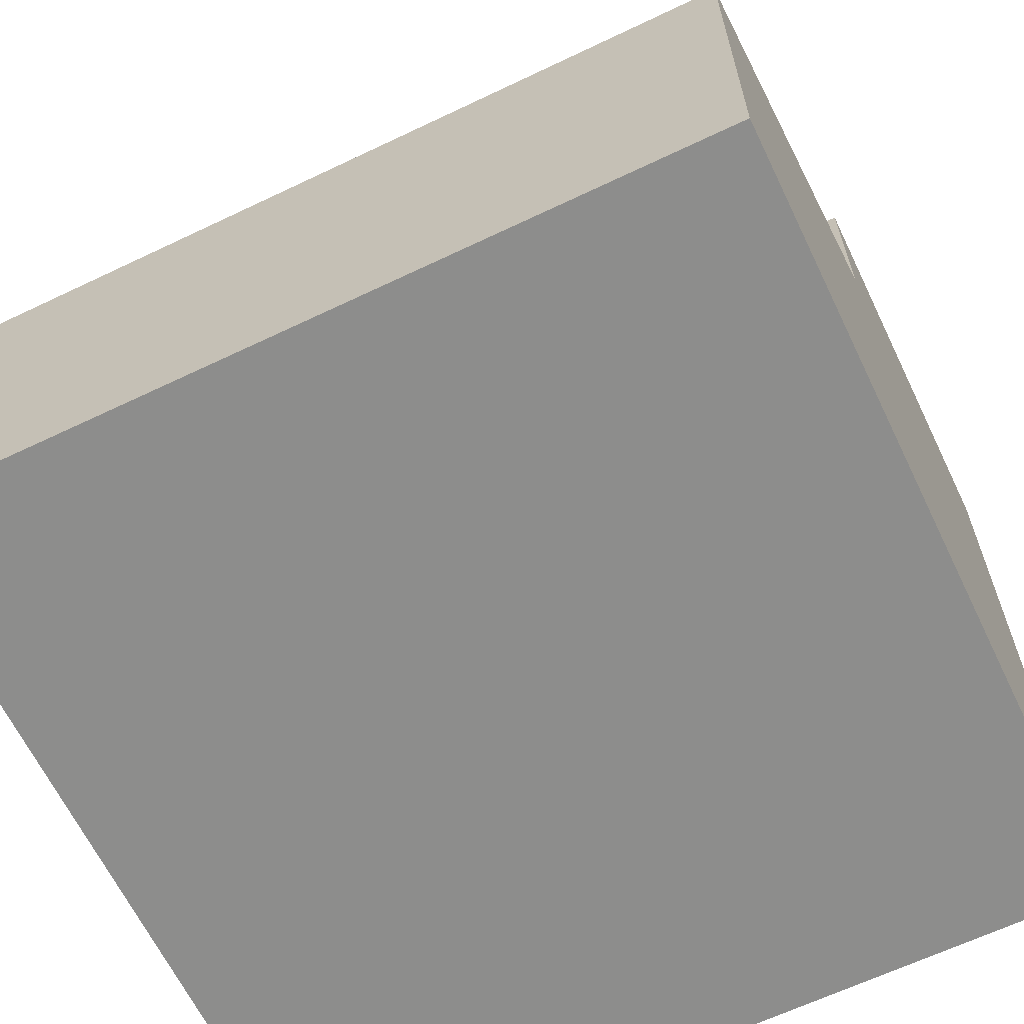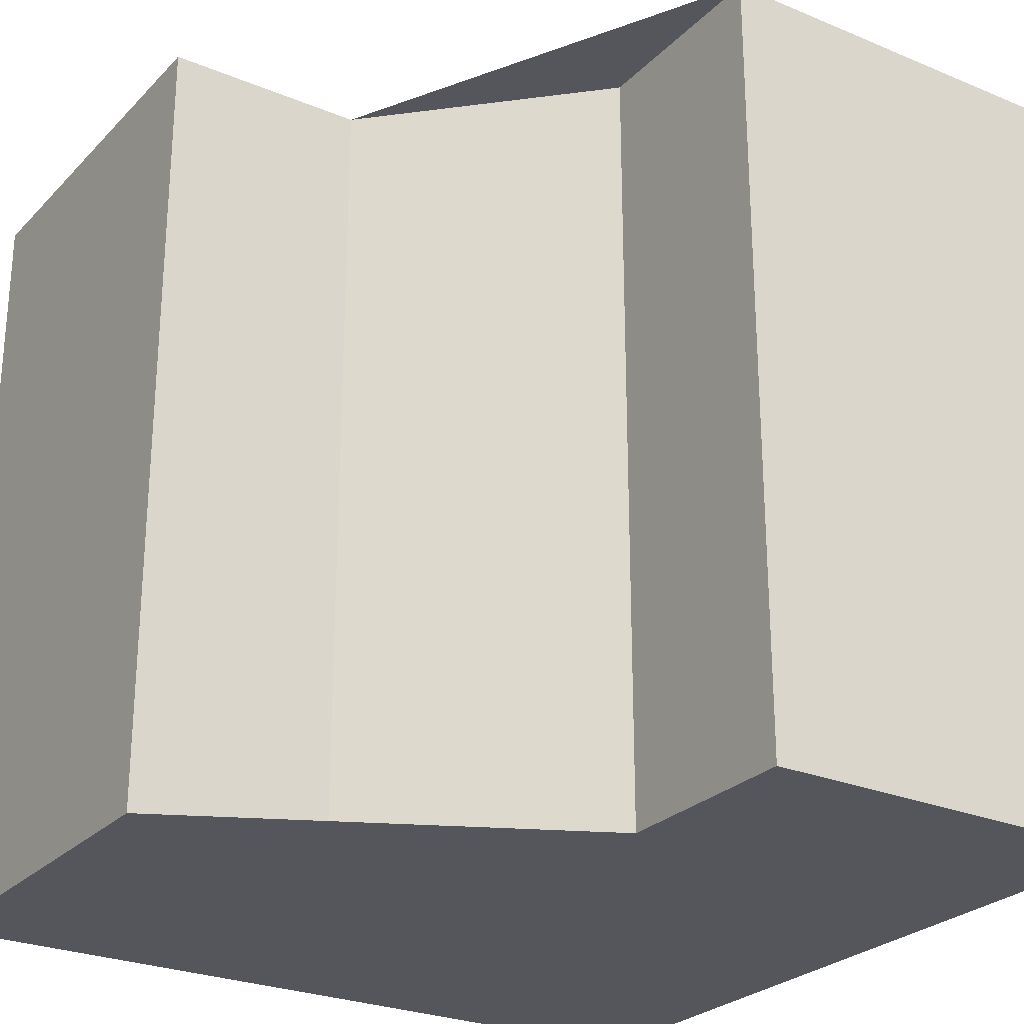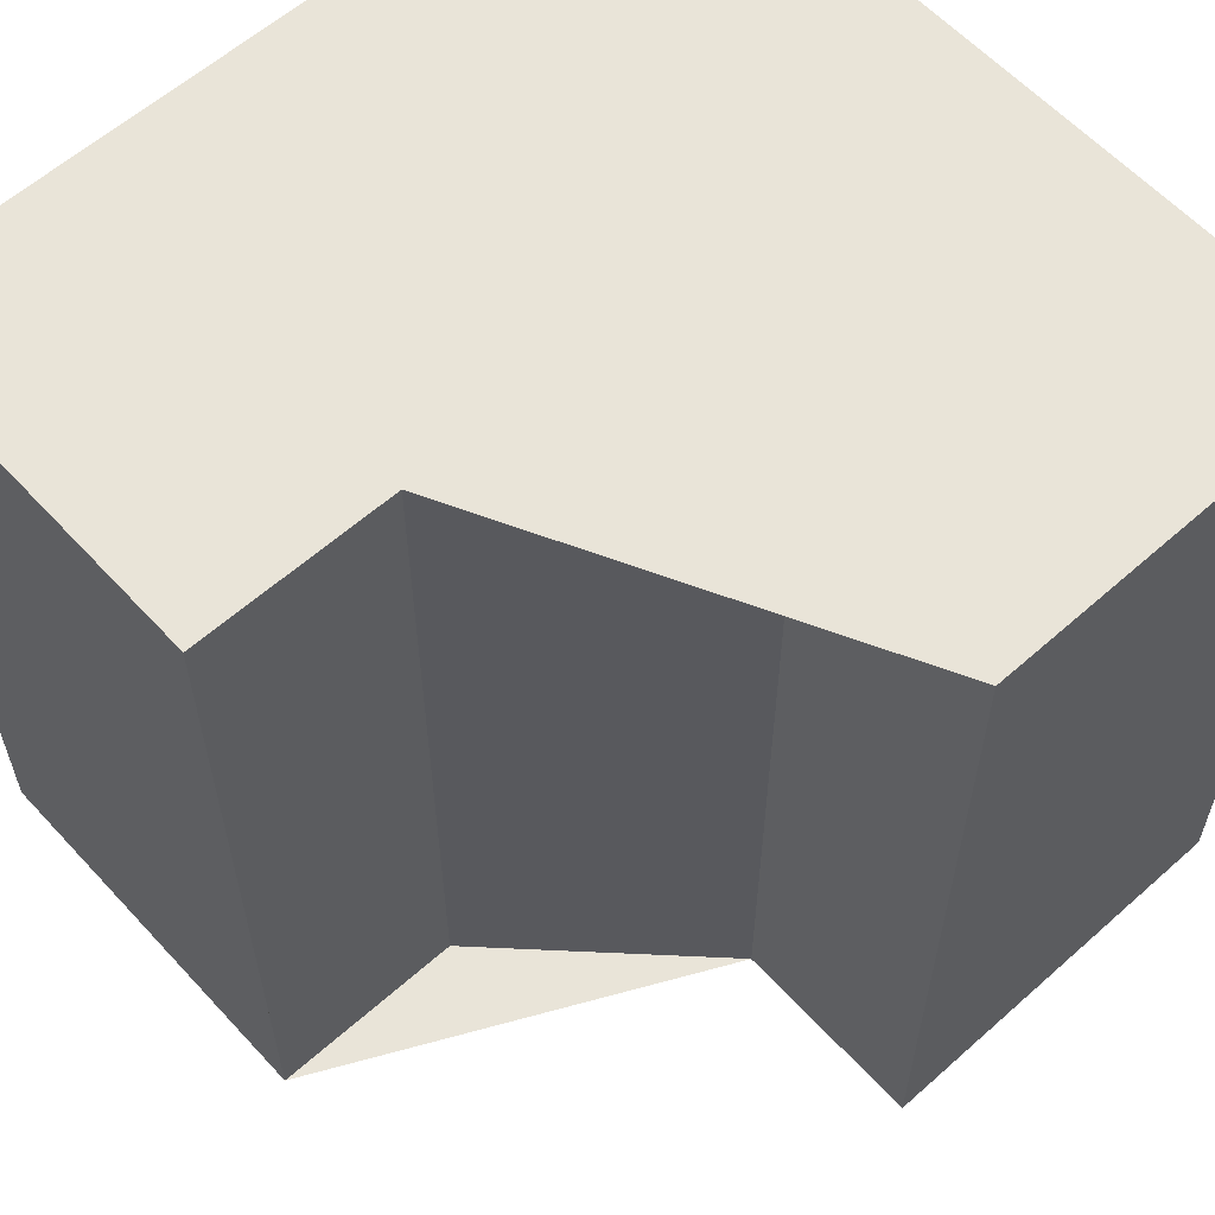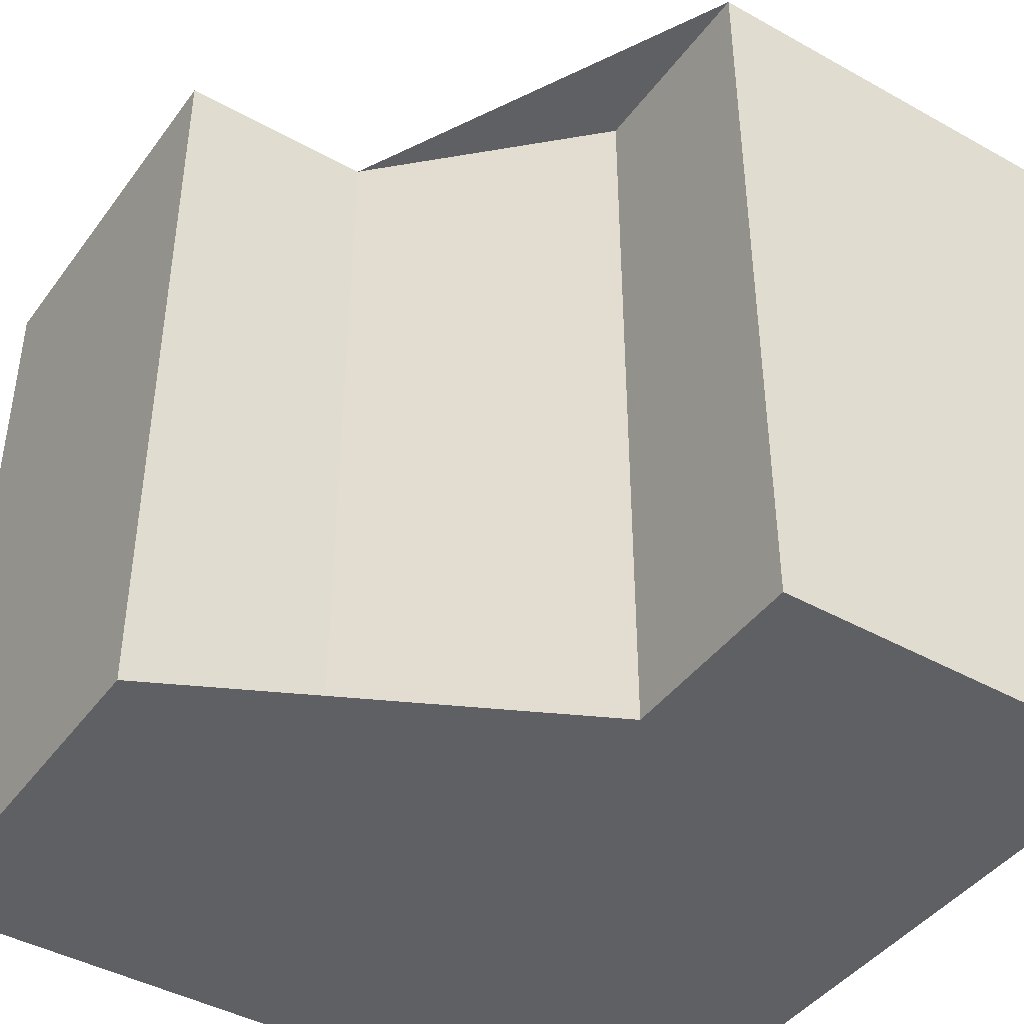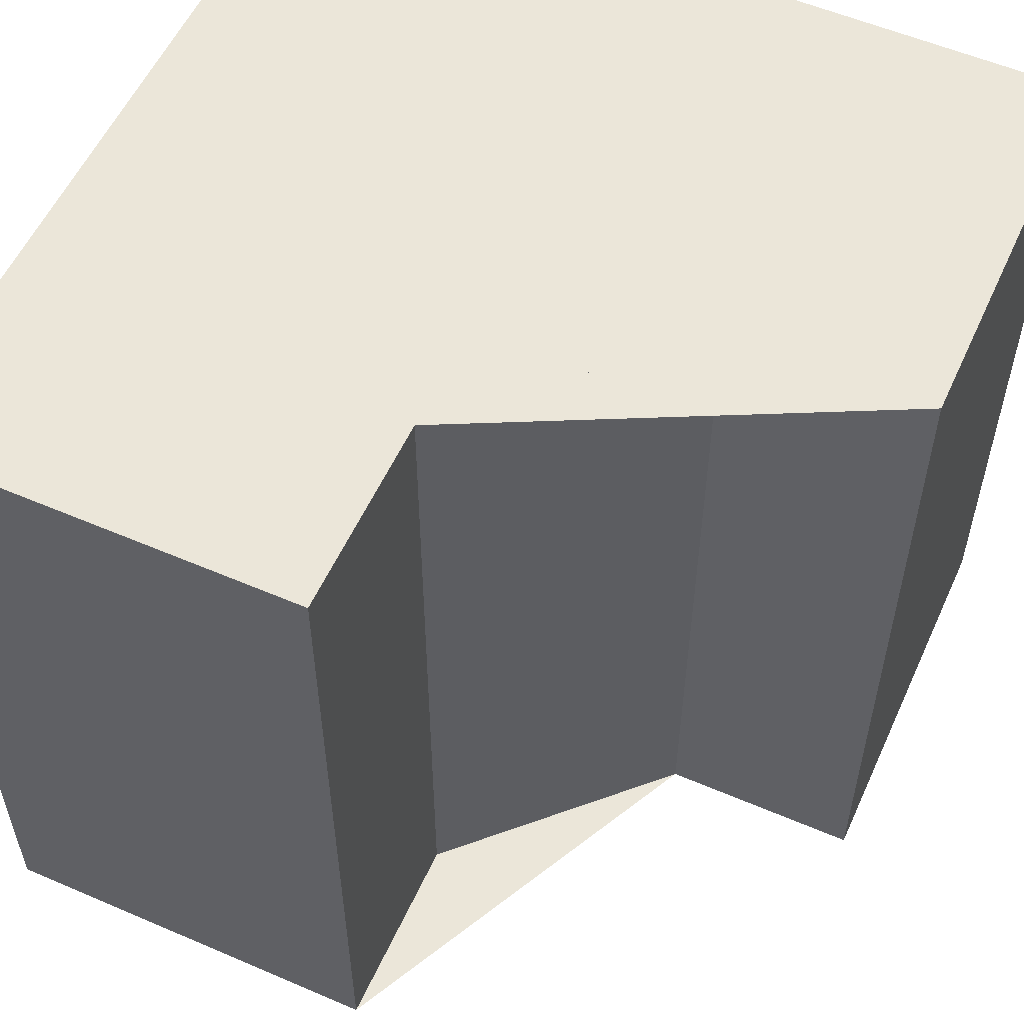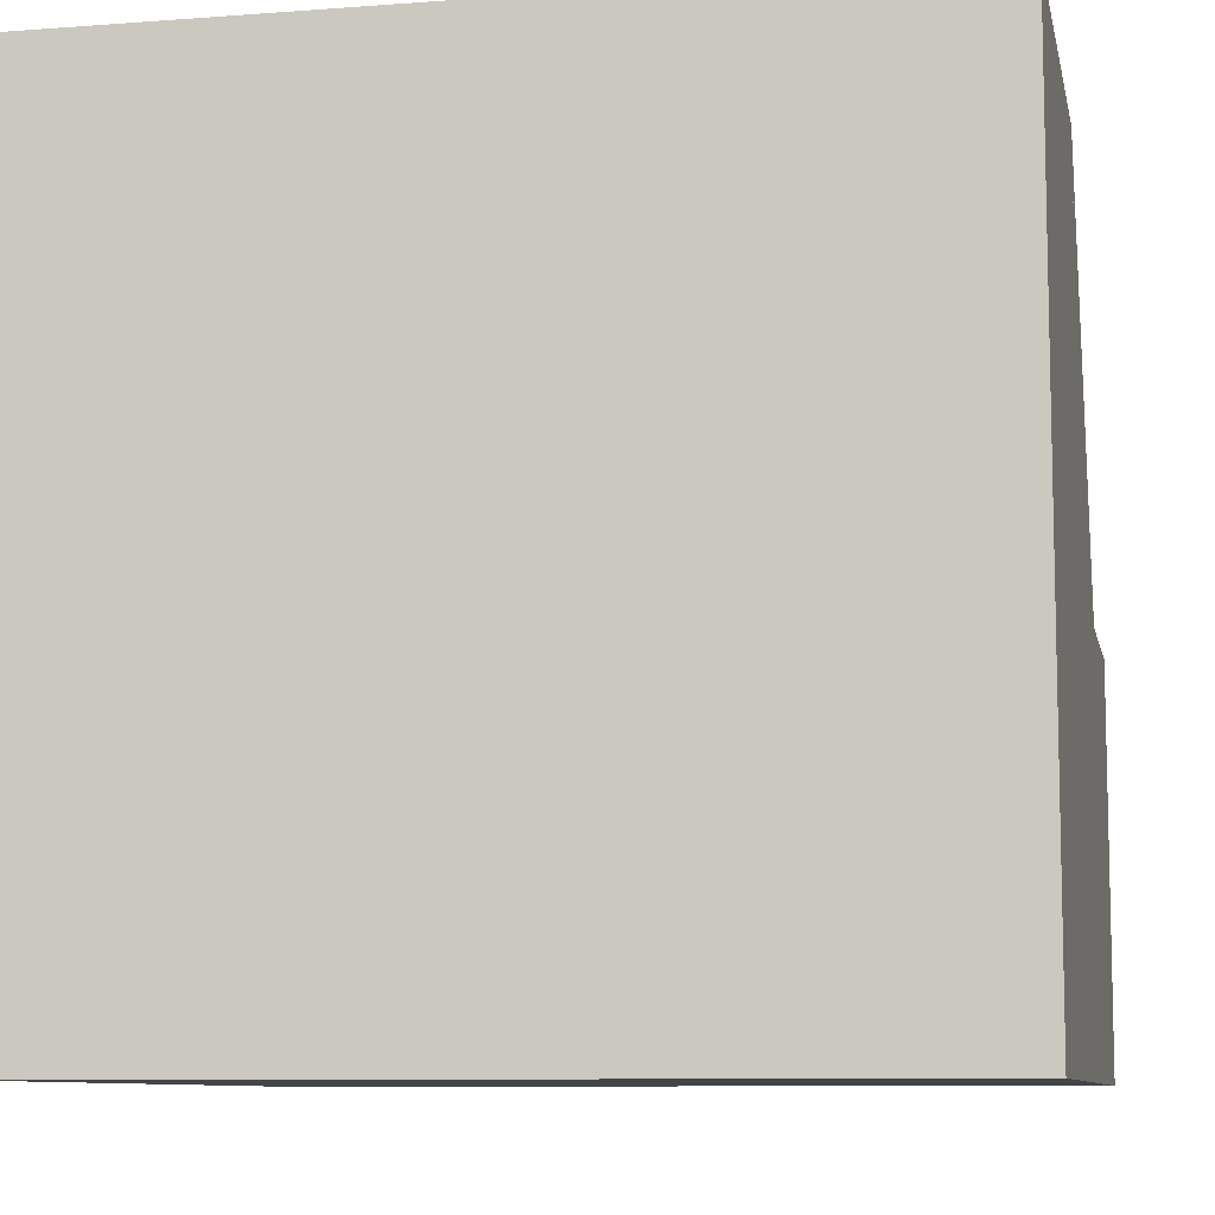
<metadata>
{"format":"obj","ext":"obj","renderer":"f3d","projection":"perspective","resolution":1024,"background":"white","views":[{"elev":-64.5,"azim":-64.3,"up":"+Y"},{"elev":-26.3,"azim":-123.3,"up":"+Z"},{"elev":59.8,"azim":-132.3,"up":"+Z"},{"elev":-43.0,"azim":-123.5,"up":"+Z"},{"elev":55.9,"azim":-155.7,"up":"+Z"},{"elev":-9.0,"azim":101.4,"up":"+Y"}]}
</metadata>
<code>
g
v 0.5 -0.5 0.5
v 0.5 0.5 0.5
v 0.5 0.5 -0.5
v 0.5 -0.5 -0.5
v -0.5 -0.5 0.5
v -0.5 0 0.5
v -0.25 0 0.5
v 0 0.25 0.5
v 0 0.5 0.5
v -0.5 -0.5 -0.5
v -0.25 0 -0.5
v -0.5 0 -0.5
v 0 0.5 -0.5
v 0 0.25 -0.5
v -0.5 0 0.25
v -0.5 0 -0.25
v 0 0.5 0.25
v 0 0.5 -0.25
v 0 0.25 0.25
v -0.25 0 0.25
v -0.25 0 -0.25
v 0 0.25 -0.25
g tile_187
f 1 4 3 2
f 2 9 8 7 6 5 1
f 1 5 10 4
f 11 14 13 3 4 10 12
f 15 16 12 10 5 6
f 9 2 3 13 18 17
f 19 22 21 20
f 19 8 9 17
f 7 8 19 20
f 19 17 18 22
f 7 20 15 6
f 16 15 20 21
f 22 18 13 14
f 14 11 21 22
f 21 11 12 16

</code>
